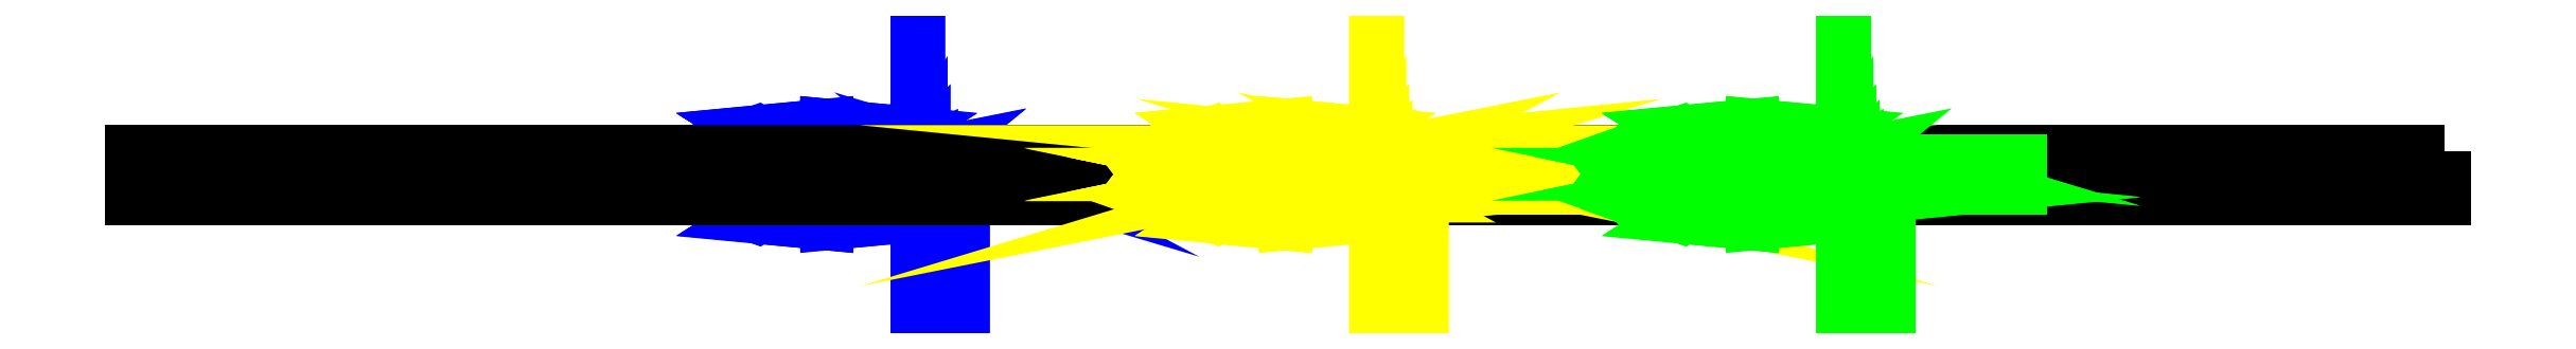
<metadata>
{"format":"dxf","ext":"dxf","renderer":"ezdxf+matplotlib","layout":"modelspace","background":"white","min_lineweight":24,"dpi":150}
</metadata>
<code>
0
SECTION
2
ENTITIES
0
INSERT
8
2
2
BlueNote
10
-9.972
20
-0.000779
30
11.34
0
INSERT
8
4
2
Noteline_007
10
0.00258
20
-0.0108
30
-8.036
0
INSERT
8
4
2
Noteline_006
10
0.00258
20
-0.0108
30
-4.039
0
INSERT
8
4
2
Noteline_005
10
0.00258
20
-0.0108
30
7.992
0
INSERT
8
4
2
Noteline_004
10
0.00258
20
-0.0108
30
3.981
0
INSERT
8
4
2
Noteline
10
0.00258
20
-0.0108
30
-0.02557
0
INSERT
8
2
2
YellowNote
10
-0.04817
20
-0.000778
30
15.32
0
INSERT
8
2
2
GreenNote
10
10.06
20
-0.000778
30
23.36
0
ENDSEC
0
EOF

</code>
